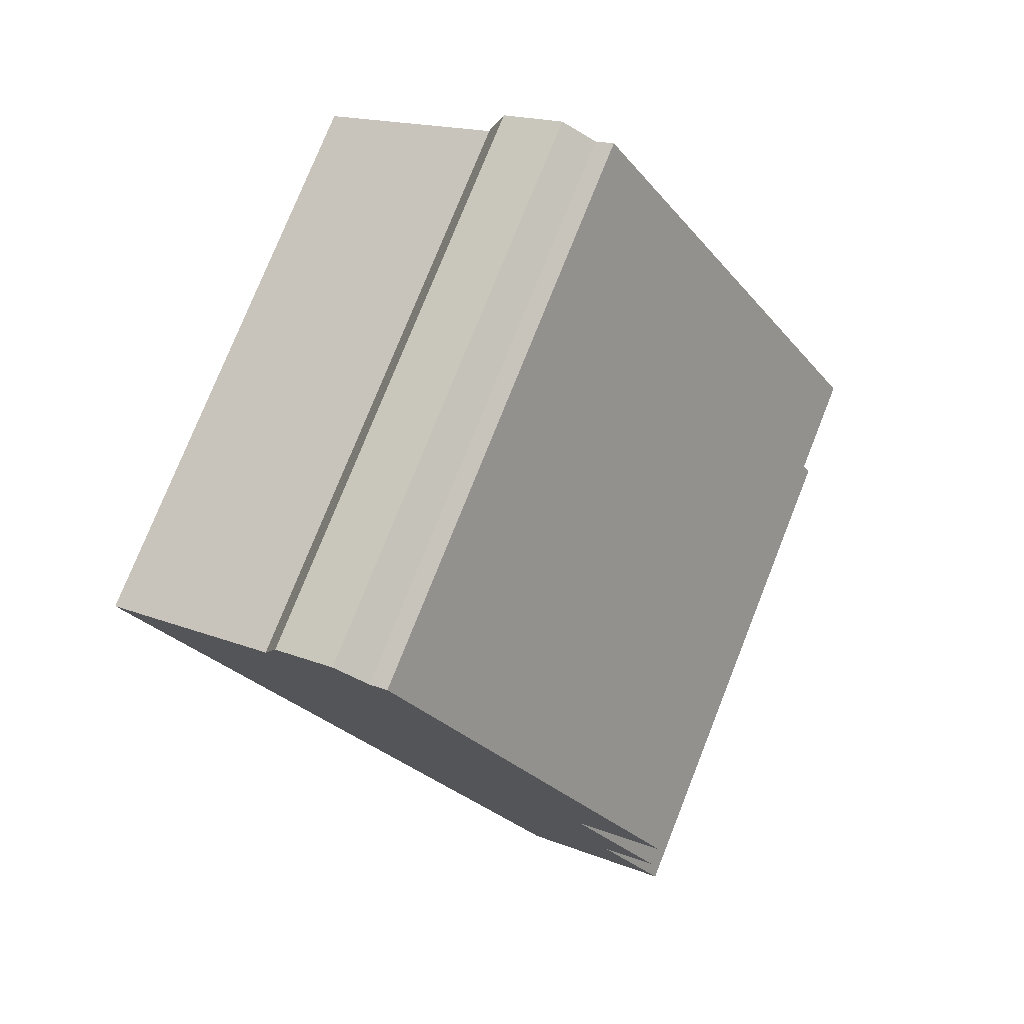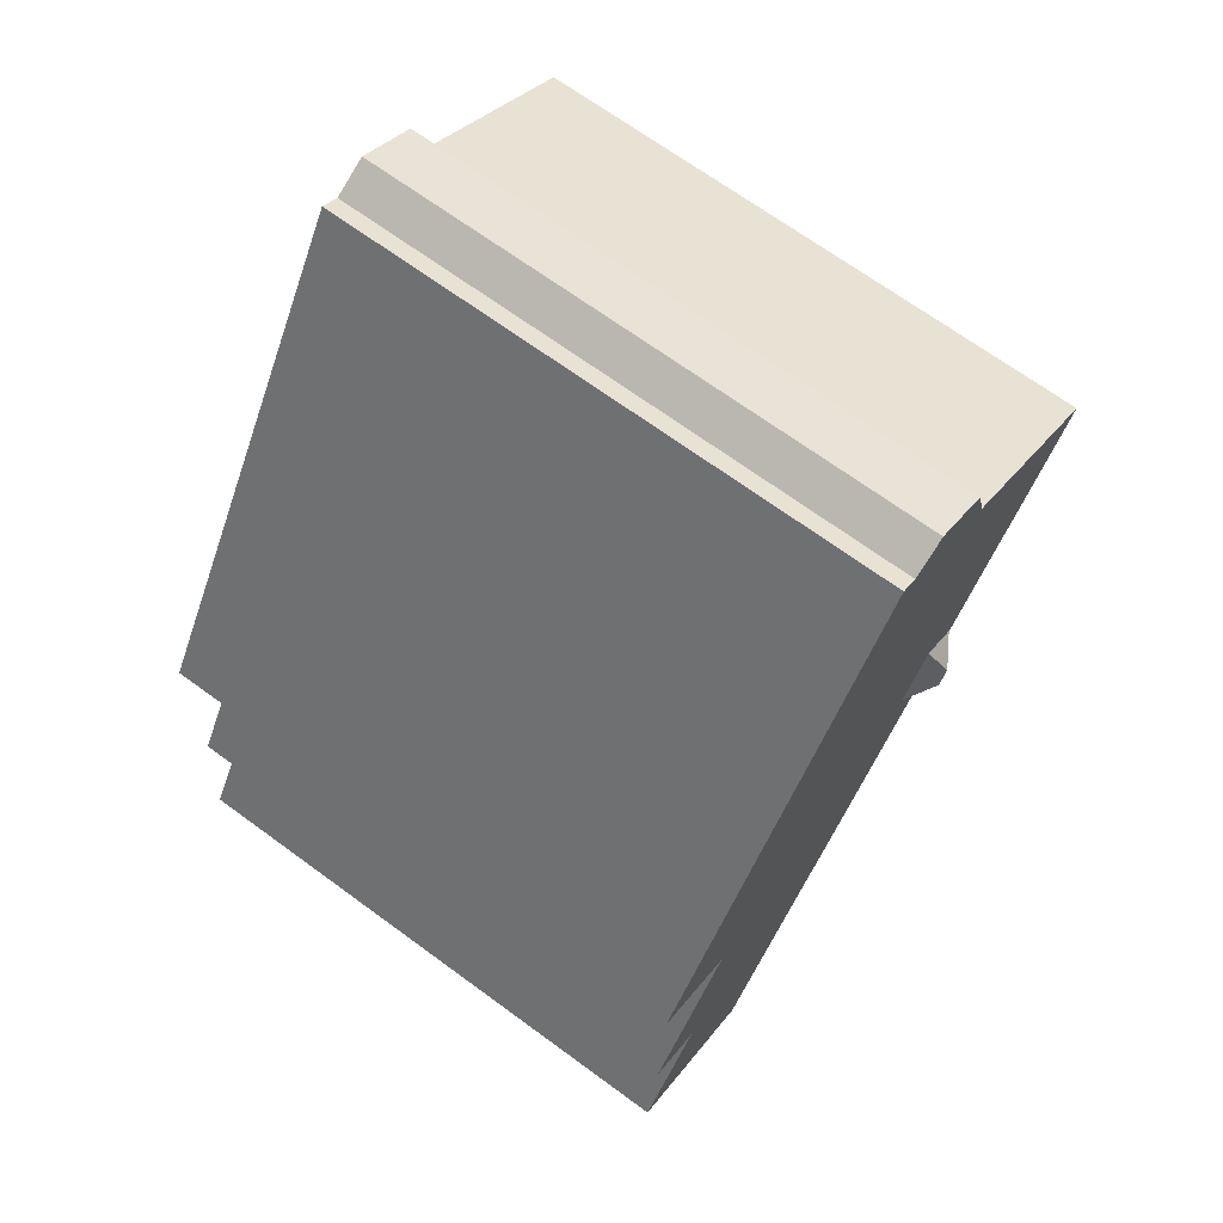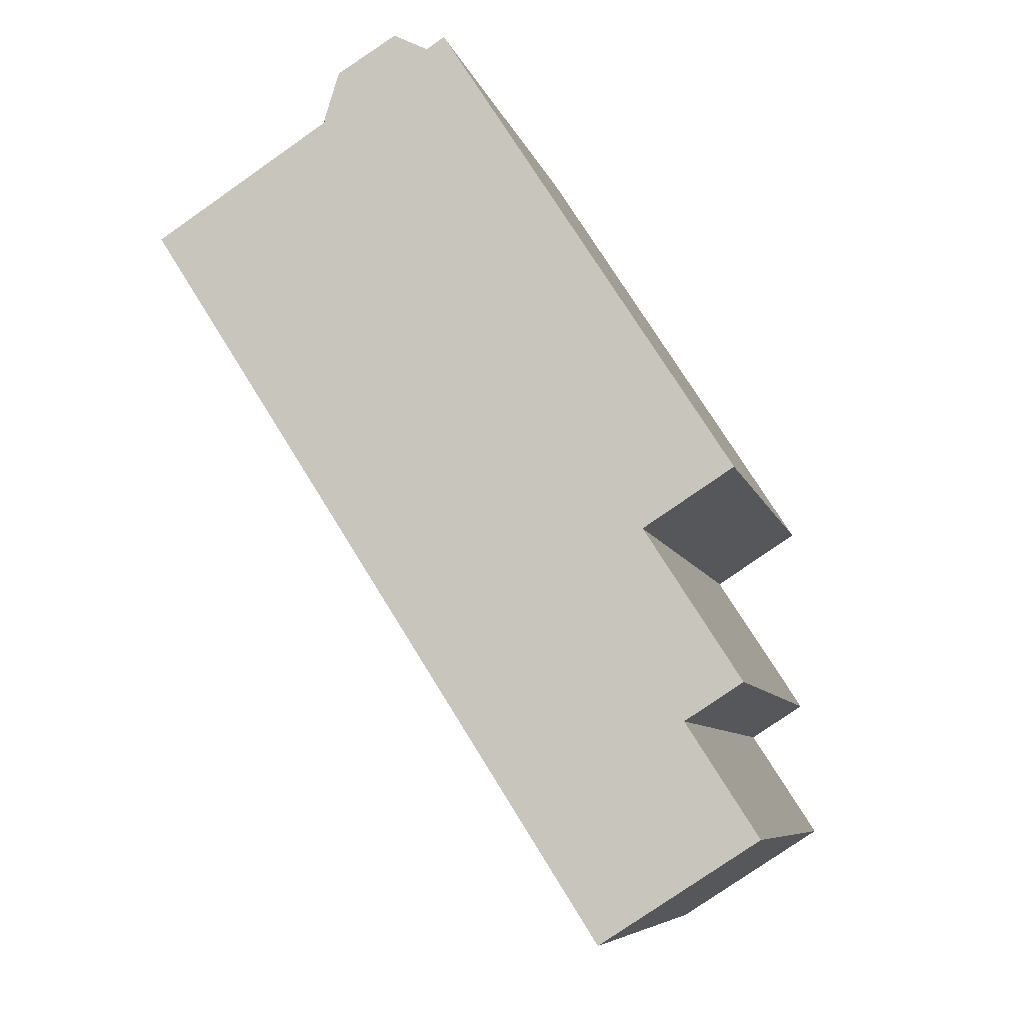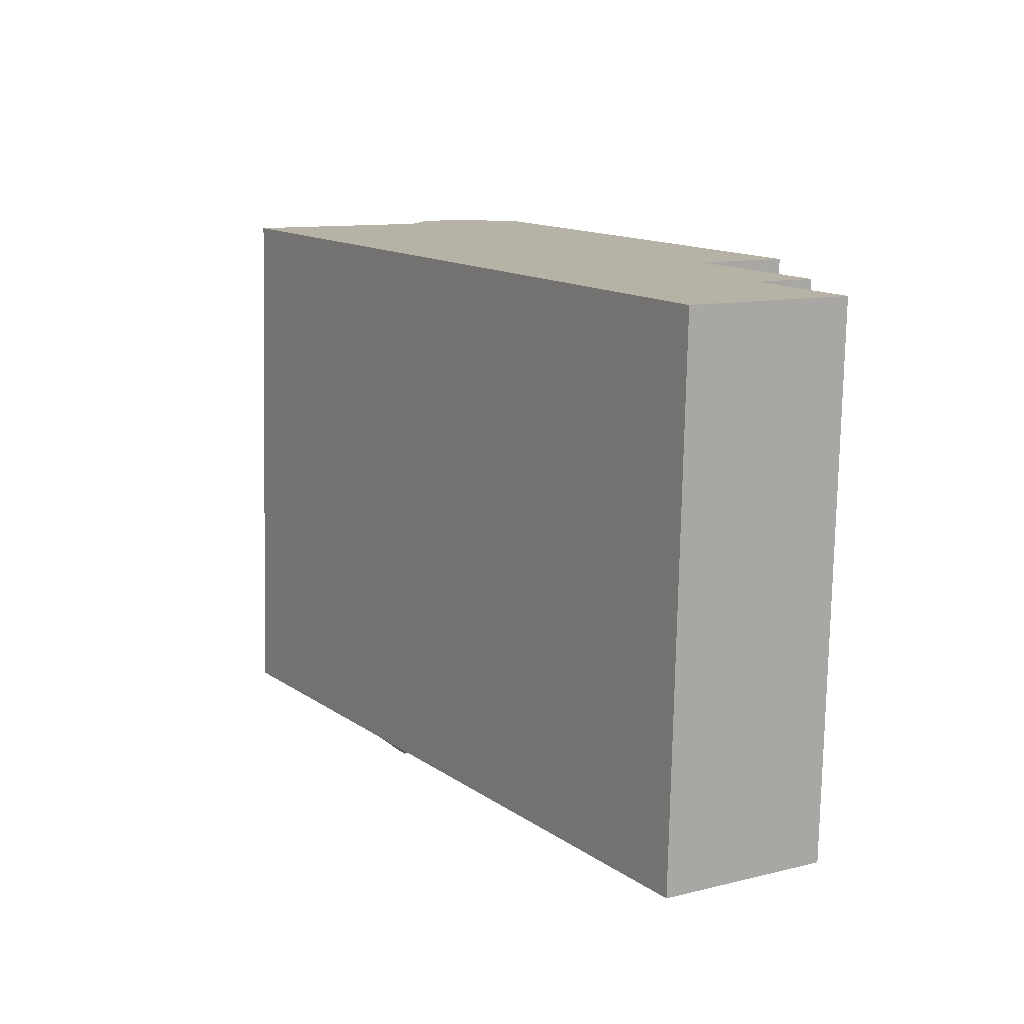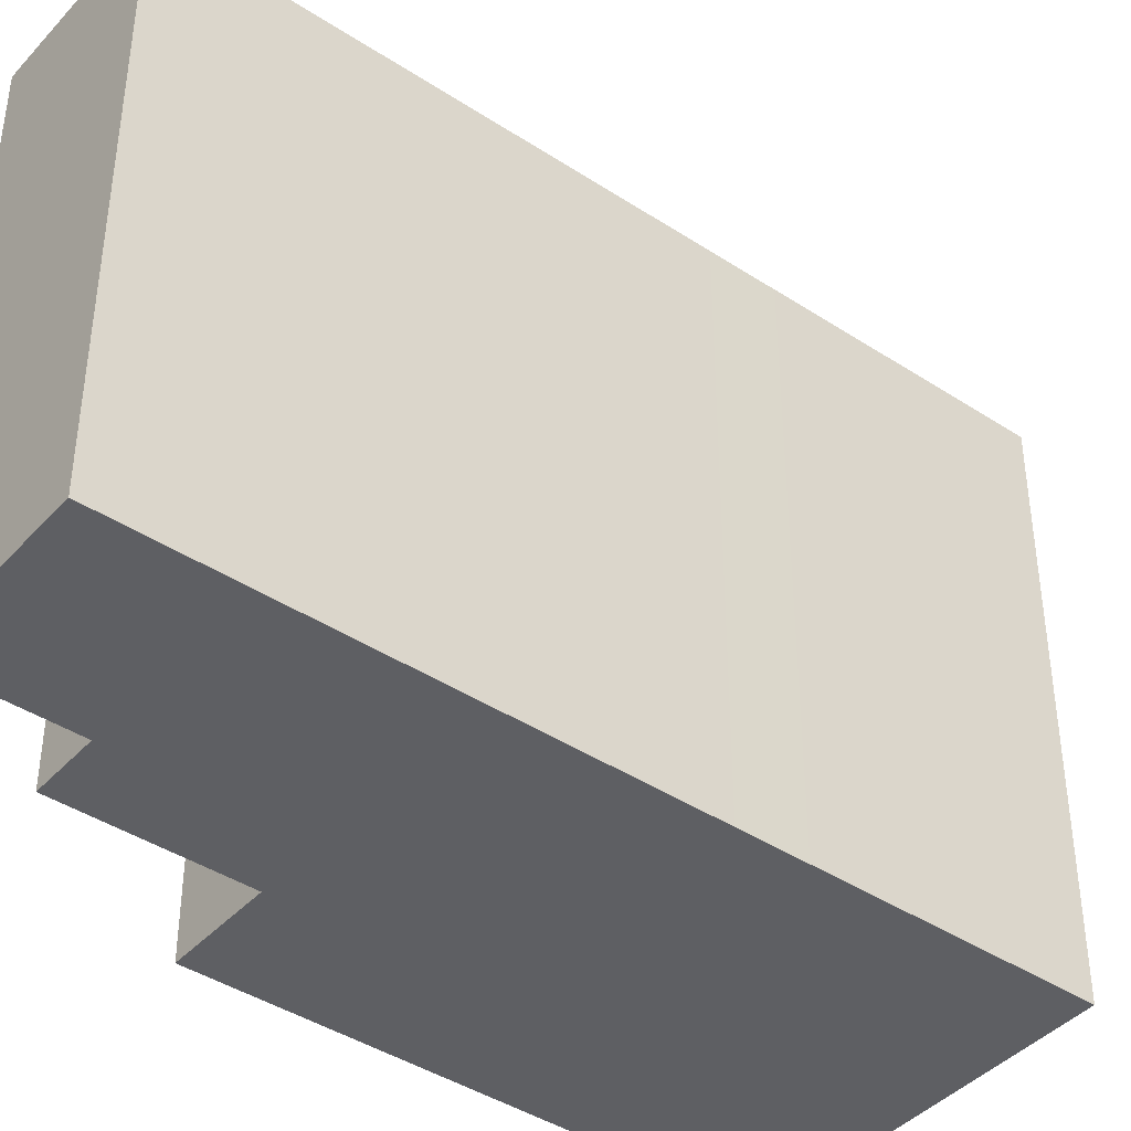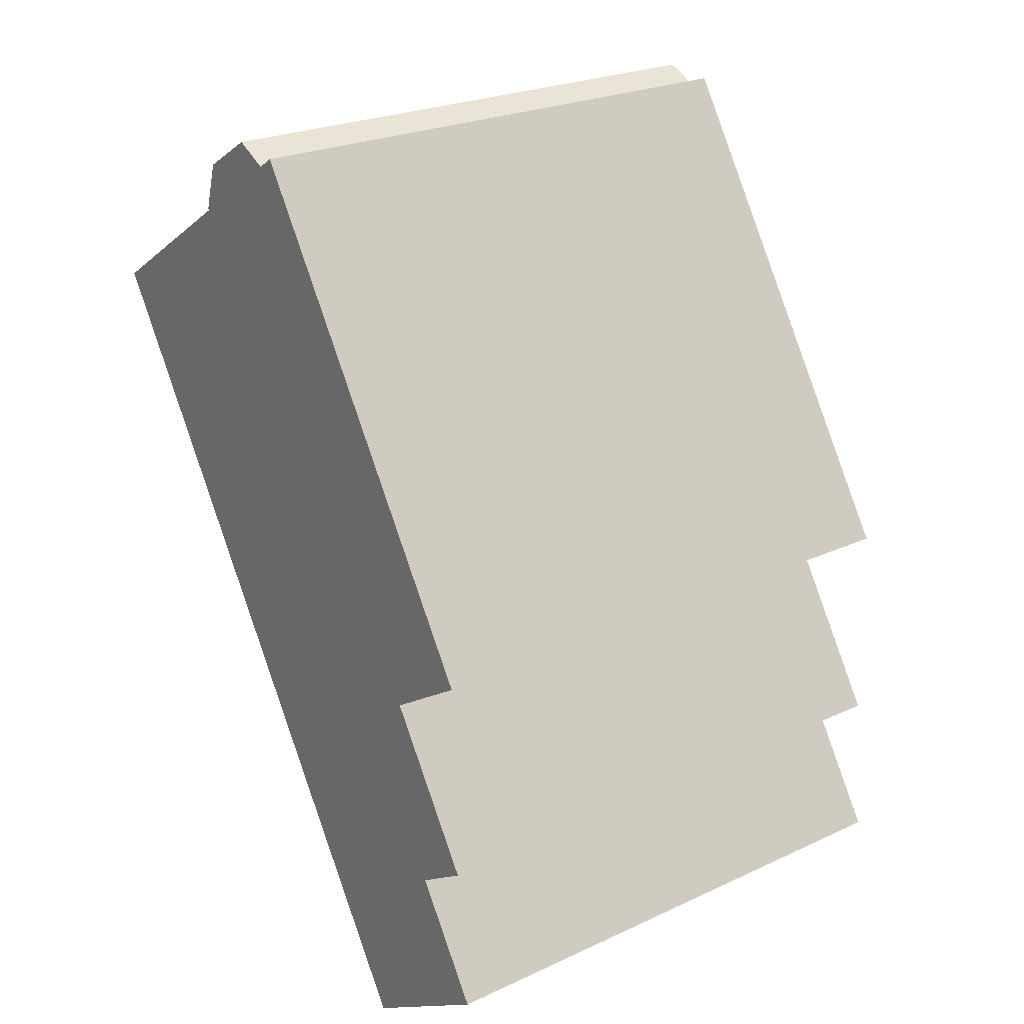
<metadata>
{"format":"obj","ext":"obj","renderer":"f3d","projection":"perspective","resolution":1024,"background":"white","views":[{"elev":76.9,"azim":21.7,"up":"+Z"},{"elev":69.1,"azim":126.2,"up":"+Z"},{"elev":-7.6,"azim":13.1,"up":"+Z"},{"elev":-77.8,"azim":-1.2,"up":"+Z"},{"elev":-41.9,"azim":-160.9,"up":"+Y"},{"elev":24.5,"azim":52.8,"up":"+Z"}]}
</metadata>
<code>
v -3.174 5.982 8.337
v -1.904 5.982 9.101
v -1.167 5.982 8.729
v -3.503 5.982 7.277
v -3.174 5.982 8.337
v -3.464 5.982 7.265
v -7.263 5.982 4.831
v -3.464 5.982 7.265
v -6.546 5.982 3.711
v -1.167 5.982 8.729
v -0.783 5.982 8.975
v 5.432 5.982 -0.7249
v -3.464 5.982 7.265
v -3.174 5.982 8.337
v -1.167 5.982 8.729
v -1.167 5.982 8.729
v 5.432 5.982 -0.7249
v 3.518 5.982 -1.951
v -3.464 5.982 7.265
v 3.518 5.982 -1.951
v 5.566 5.982 -5.147
v 4.341 5.982 -5.932
v 0.879 5.982 -7.875
v 3.518 5.982 -1.951
v 4.341 5.982 -5.932
v 0.879 5.982 -7.875
v 4.341 5.982 -5.932
v 5.867 5.982 -8.314
v 2.53 5.982 -10.45
v -6.546 5.982 3.711
v -3.464 5.982 7.265
v -4.17 5.982 0.00406
v -3.407 5.982 -1.186
v 3.518 5.982 -1.951
v 0.879 5.982 -7.875
v -2.576 5.982 -0.5529
v 3.518 5.982 -1.951
v -2.556 5.982 -0.588
v -3.39 5.982 -1.124
v -2.556 5.982 -0.588
v 3.518 5.982 -1.951
v -2.692 5.982 -0.3719
v 3.518 5.982 -1.951
v -2.576 5.982 -0.5529
v -4.17 5.982 0.00406
v -3.39 5.982 -1.124
v -3.407 5.982 -1.186
v -3.407 5.982 -1.186
v -3.39 5.982 -1.124
v 3.518 5.982 -1.951
v -4.17 5.982 0.00406
v -4.101 5.982 -0.01362
v -4.084 5.982 -0.04286
v -4.17 5.982 0.00406
v -4.084 5.982 -0.04286
v -3.39 5.982 -1.124
v -3.268 5.982 0.5263
v 3.518 5.982 -1.951
v -2.692 5.982 -0.3719
v -3.464 5.982 7.265
v 3.518 5.982 -1.951
v -3.268 5.982 0.5263
v -4.17 5.982 0.00406
v -4.103 5.982 -0.008513
v -4.101 5.982 -0.01362
v -4.17 5.982 0.00406
v -3.268 5.982 0.5263
v -4.103 5.982 -0.008513
v -4.17 5.982 0.00406
v -3.464 5.982 7.265
v -3.268 5.982 0.5263
v -3.439 6.401 -0.1339
v -2.576 5.982 -0.5529
v -3.224 6.401 -0.5109
v -3.224 6.401 -0.5109
v -2.576 5.982 -0.5529
v -2.556 5.982 -0.588
v -3.439 6.401 -0.1339
v -3.268 5.982 0.5263
v -2.692 5.982 -0.3719
v -3.439 6.401 -0.1339
v -2.692 5.982 -0.3719
v -2.576 5.982 -0.5529
v -3.39 5.982 -1.124
v -3.224 6.401 -0.5109
v -2.556 5.982 -0.588
v -4.103 5.982 -0.008513
v -3.268 5.982 0.5263
v -3.439 6.401 -0.1339
v -4.103 5.982 -0.008513
v -3.439 6.401 -0.1339
v -3.224 6.401 -0.5109
v -4.101 5.982 -0.01362
v -3.224 6.401 -0.5109
v -4.084 5.982 -0.04286
v -4.103 5.982 -0.008513
v -3.224 6.401 -0.5109
v -4.101 5.982 -0.01362
v -4.084 5.982 -0.04286
v -3.224 6.401 -0.5109
v -3.39 5.982 -1.124
v -3.503 -5.984 7.277
v -3.174 -5.984 8.337
v -3.174 5.982 8.337
v -3.503 5.982 7.277
v -3.174 -5.984 8.337
v -1.904 -5.984 9.101
v -1.904 5.982 9.101
v -3.174 5.982 8.337
v -1.904 -5.984 9.101
v -1.167 -5.984 8.729
v -1.167 5.982 8.729
v -1.904 5.982 9.101
v -1.167 -5.984 8.729
v -0.783 -5.984 8.975
v -0.783 5.982 8.975
v -1.167 5.982 8.729
v 2.324 -5.984 4.125
v 5.432 -5.984 -0.7249
v 5.432 5.982 -0.7249
v -0.783 5.982 8.975
v -0.783 -5.984 8.975
v 2.324 -5.984 4.125
v -0.783 5.982 8.975
v 2.324 -5.984 4.125
v 5.432 5.982 -0.7249
v 3.518 5.982 -1.951
v 5.432 5.982 -0.7249
v 5.432 -5.984 -0.7249
v 3.518 -5.984 -1.951
v 3.518 -5.984 -1.951
v 5.566 -5.984 -5.147
v 5.566 5.982 -5.147
v 3.518 5.982 -1.951
v 4.341 5.982 -5.932
v 5.566 5.982 -5.147
v 5.566 -5.984 -5.147
v 4.341 -5.984 -5.932
v 4.341 -5.984 -5.932
v 5.867 -5.984 -8.314
v 5.867 5.982 -8.314
v 4.341 5.982 -5.932
v 2.53 5.982 -10.45
v 5.867 5.982 -8.314
v 5.867 -5.984 -8.314
v 2.53 -5.984 -10.45
v 0.879 5.982 -7.875
v 2.53 5.982 -10.45
v 2.53 -5.984 -10.45
v 0.879 -5.984 -7.875
v -3.407 5.982 -1.186
v -1.264 -5.984 -4.53
v -3.407 5.94 -1.186
v -3.407 5.94 -1.186
v -1.264 -5.984 -4.53
v -3.407 -5.984 -1.186
v -1.264 -5.984 -4.53
v 0.879 5.982 -7.875
v 0.879 -5.984 -7.875
v -3.407 5.982 -1.186
v 0.879 5.982 -7.875
v -1.264 -5.984 -4.53
v -4.17 5.982 0.00406
v -3.407 5.982 -1.186
v -3.407 5.94 -1.186
v -4.17 5.94 0.00406
v -6.546 5.982 3.711
v -4.17 5.94 0.00406
v -4.17 -5.984 0.00406
v -6.546 -5.984 3.711
v -6.546 5.982 3.711
v -4.17 5.982 0.00406
v -4.17 5.94 0.00406
v -7.263 5.982 4.831
v -6.546 5.982 3.711
v -6.546 -5.984 3.711
v -7.263 -5.984 4.831
v -4.17 5.94 0.00406
v -3.789 -5.984 -0.5909
v -4.17 -5.984 0.00406
v -3.789 -5.984 -0.5909
v -3.407 5.94 -1.186
v -3.407 -5.984 -1.186
v -4.17 5.94 0.00406
v -3.407 5.94 -1.186
v -3.789 -5.984 -0.5909
v -7.263 -5.984 4.831
v -3.464 -5.984 7.265
v -3.464 5.982 7.265
v -7.263 5.982 4.831
v -3.503 5.982 7.277
v -3.464 5.982 7.265
v -3.464 -5.984 7.265
v -3.503 -5.984 7.277
v -3.464 -5.984 7.265
v -7.263 -5.984 4.831
v -6.546 -5.984 3.711
v -4.17 -5.984 0.00406
v -3.789 -5.984 -0.5909
v -3.407 -5.984 -1.186
v -1.264 -5.984 -4.53
v 0.879 -5.984 -7.875
v 2.53 -5.984 -10.45
v 5.867 -5.984 -8.314
v 4.341 -5.984 -5.932
v 5.566 -5.984 -5.147
v 3.518 -5.984 -1.951
v 5.432 -5.984 -0.7249
v 2.324 -5.984 4.125
v -0.783 -5.984 8.975
v -1.167 -5.984 8.729
v -1.904 -5.984 9.101
v -3.174 -5.984 8.337
v -3.503 -5.984 7.277
g CDNNDG02_0001860
f 1 2 3
f 4 5 6
f 7 8 9
f 10 11 12
f 13 14 15
f 16 18 19
f 16 17 18
f 20 21 22
f 23 24 25
f 26 27 29
f 28 29 27
f 30 31 32
f 33 34 35
f 36 37 38
f 39 40 41
f 42 43 44
f 45 46 47
f 48 49 50
f 51 52 53
f 54 55 56
f 57 58 59
f 60 61 62
f 63 64 65
f 66 67 68
f 69 70 71
f 72 73 74
f 75 76 77
f 78 79 80
f 81 82 83
f 84 85 86
f 87 88 89
f 90 91 92
f 93 94 95
f 96 97 98
f 99 100 101
f 104 102 103
f 102 104 105
f 107 108 109
f 109 106 107
f 110 111 112
f 113 110 112
f 114 116 117
f 116 114 115
f 118 119 120
f 121 122 123
f 124 125 126
f 129 127 128
f 127 129 130
f 131 133 134
f 131 132 133
f 137 138 136
f 135 136 138
f 139 141 142
f 139 140 141
f 145 143 144
f 143 145 146
f 147 149 150
f 147 148 149
f 151 152 153
f 154 155 156
f 157 158 159
f 160 161 162
f 164 165 166
f 163 164 166
f 168 169 170
f 167 168 170
f 171 172 173
f 174 176 177
f 174 175 176
f 178 179 180
f 181 182 183
f 184 185 186
f 190 187 189
f 189 187 188
f 191 193 194
f 191 192 193
f 214 195 213
f 195 196 197
f 213 195 211
f 212 213 211
f 197 198 195
f 211 209 210
f 209 199 200
f 209 200 207
f 206 207 205
f 205 202 203
f 205 203 204
f 211 195 209
f 201 205 207
f 205 201 202
f 201 207 200
f 207 208 209
f 199 209 198
f 209 195 198

</code>
